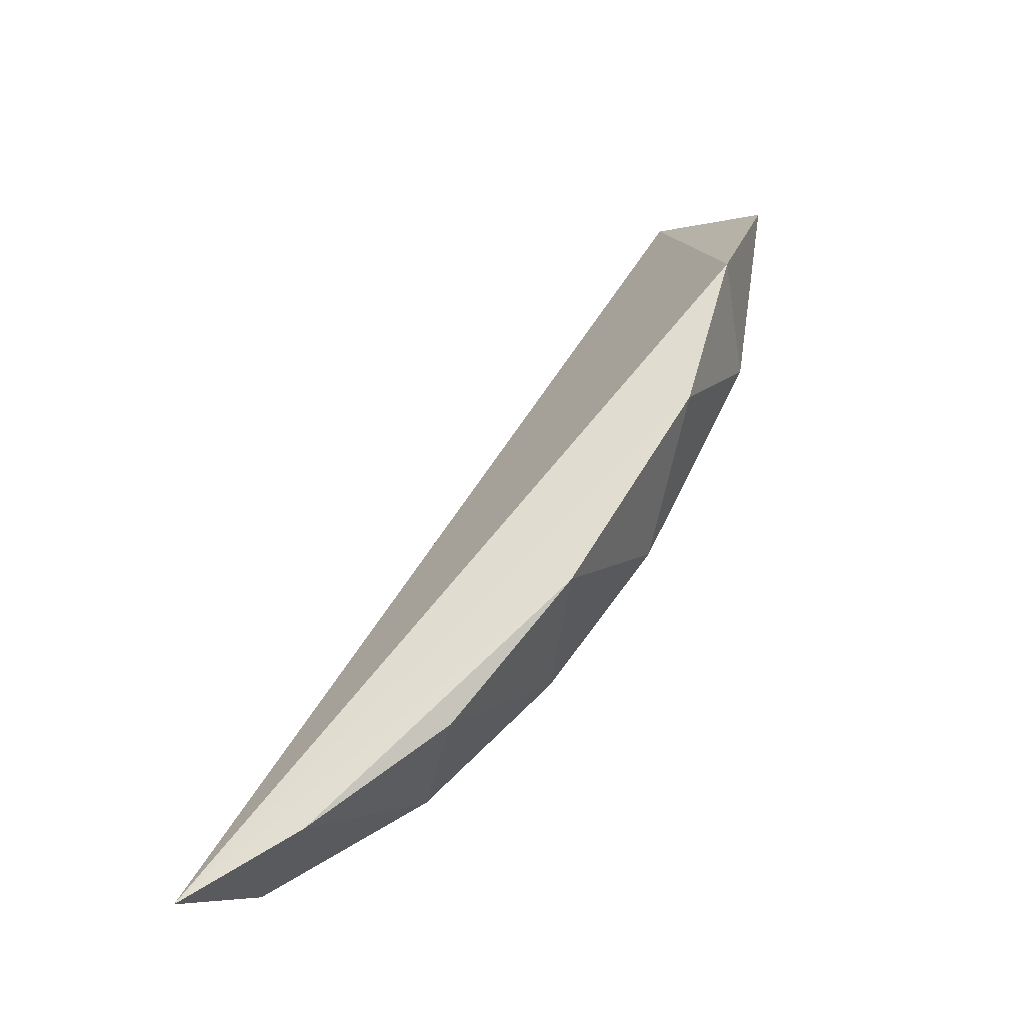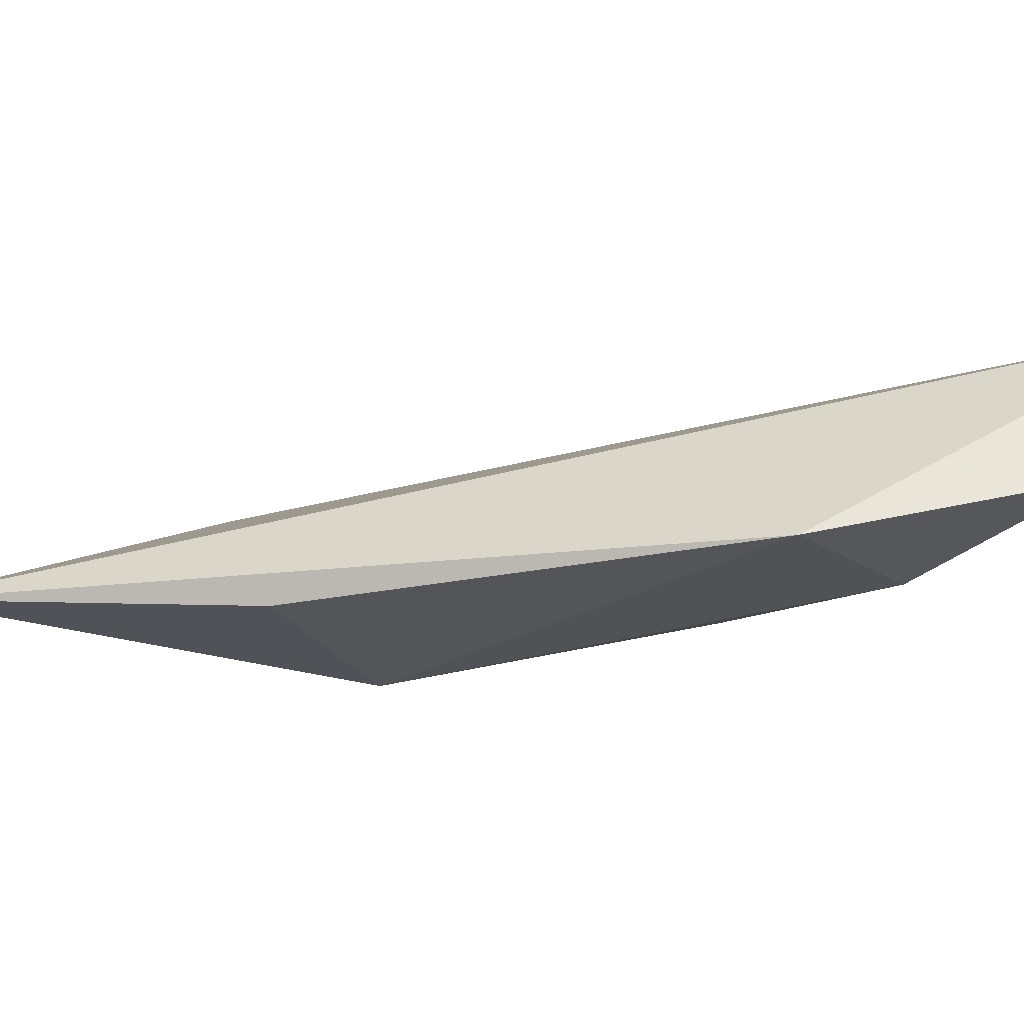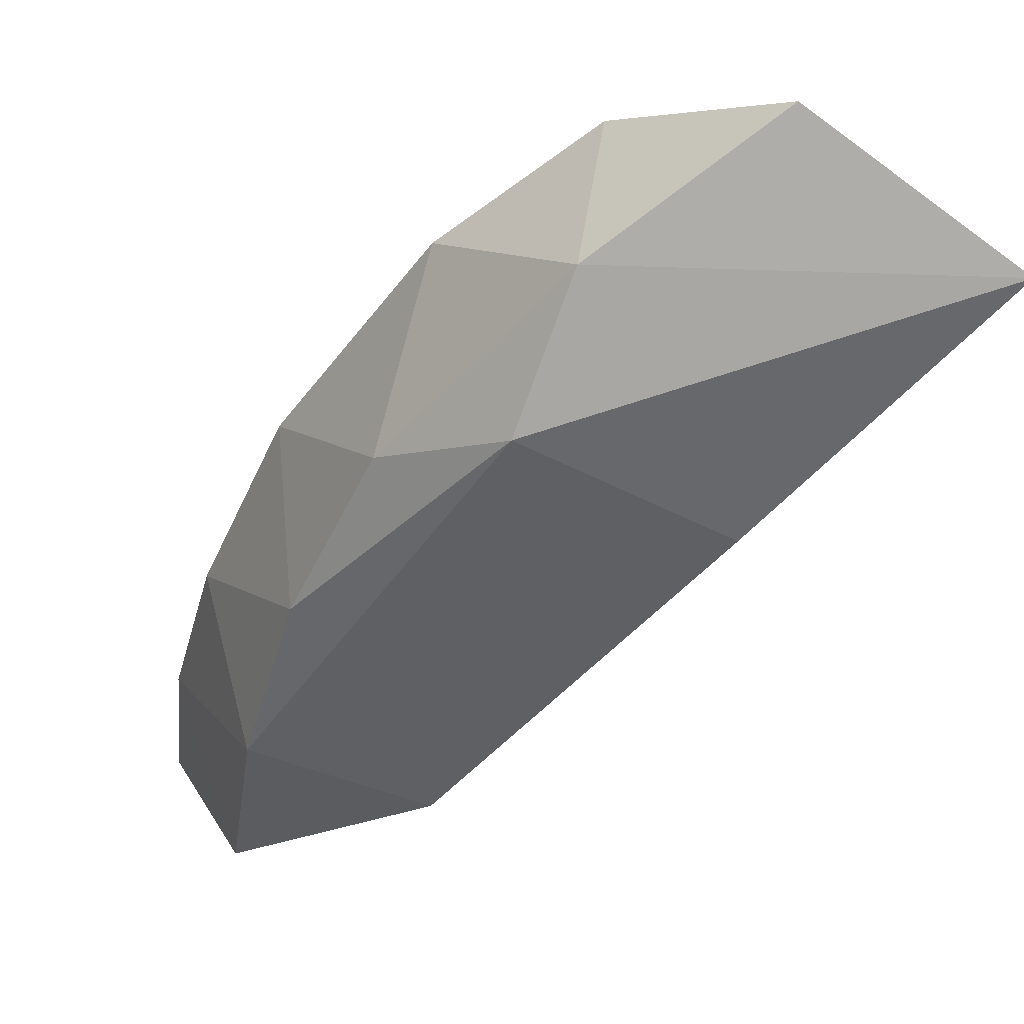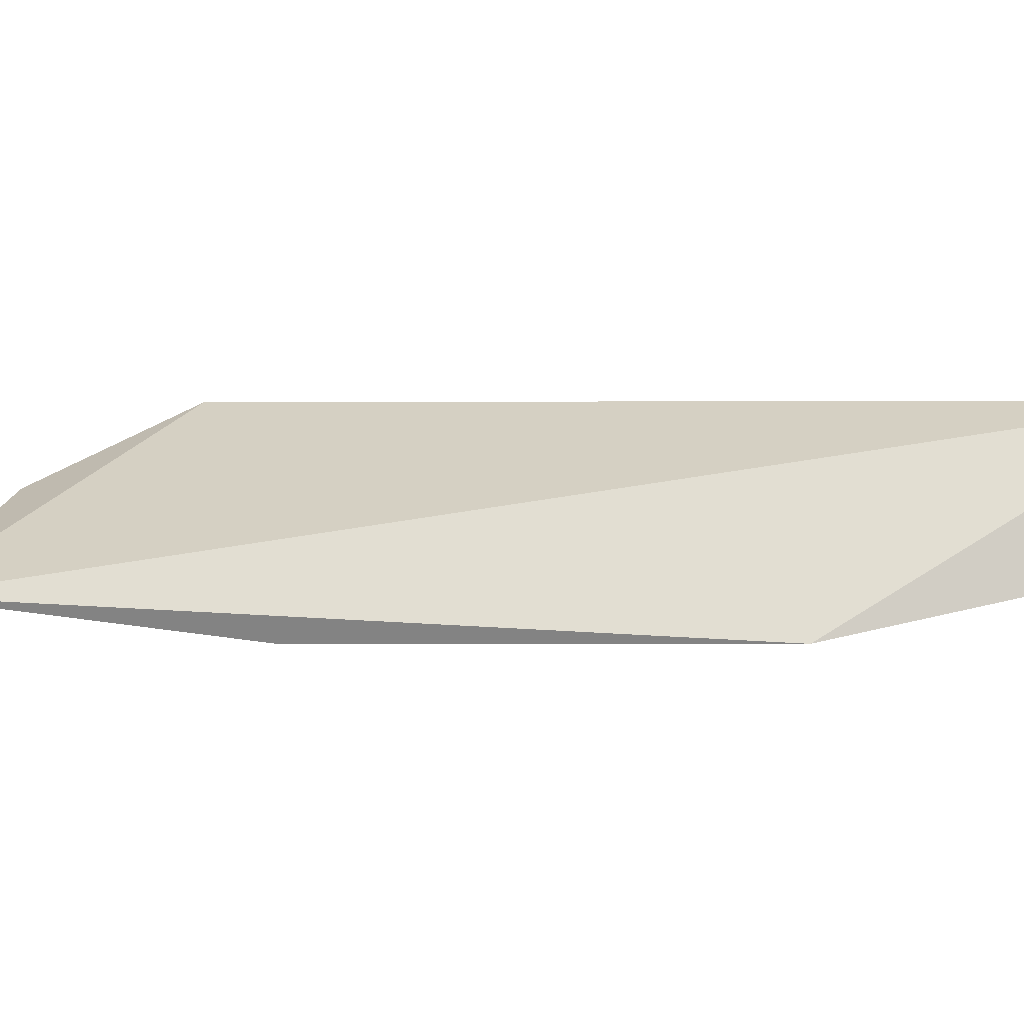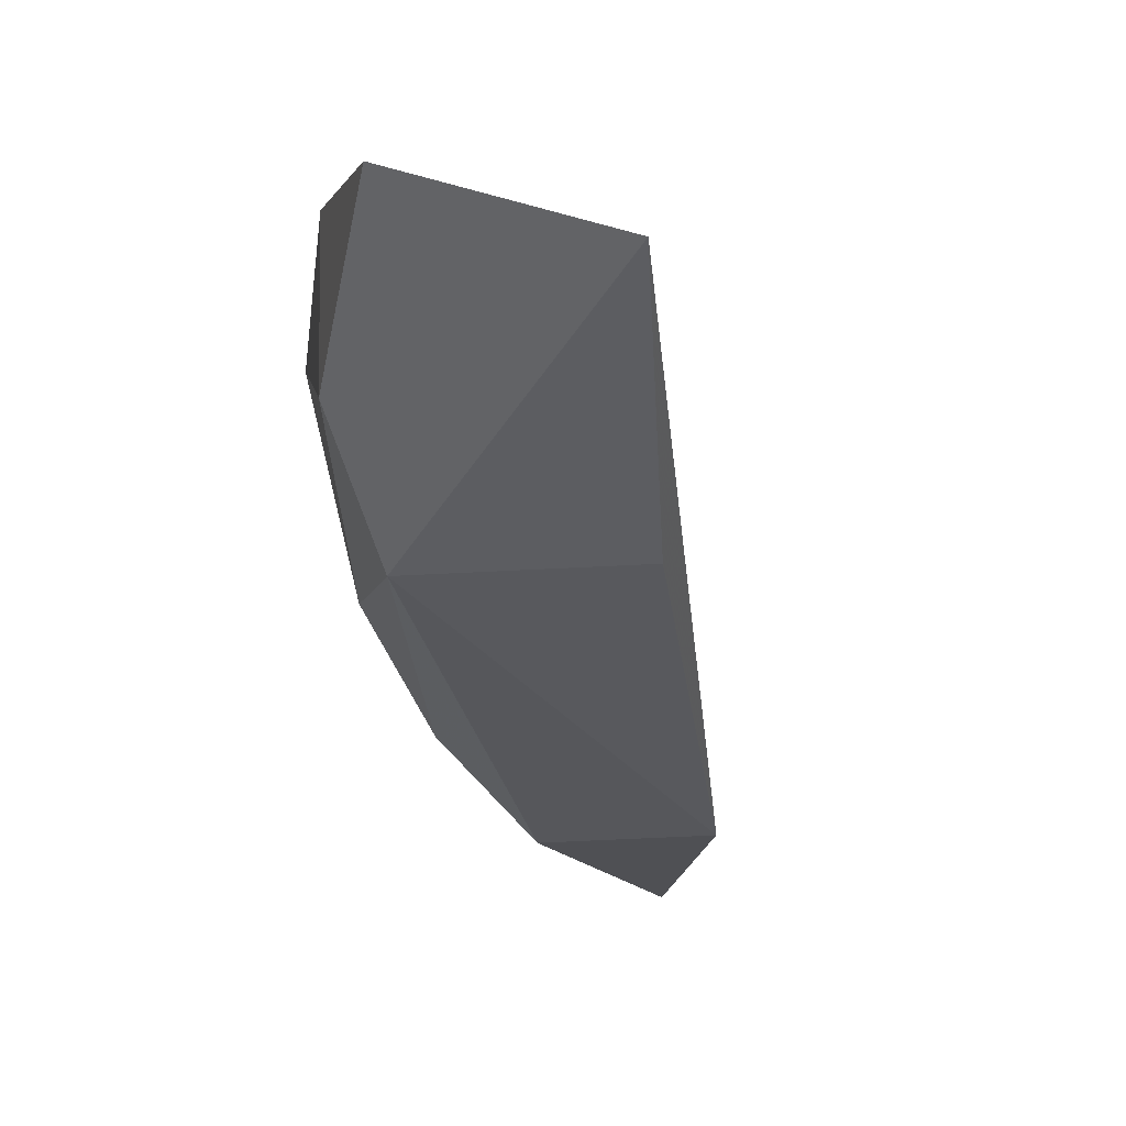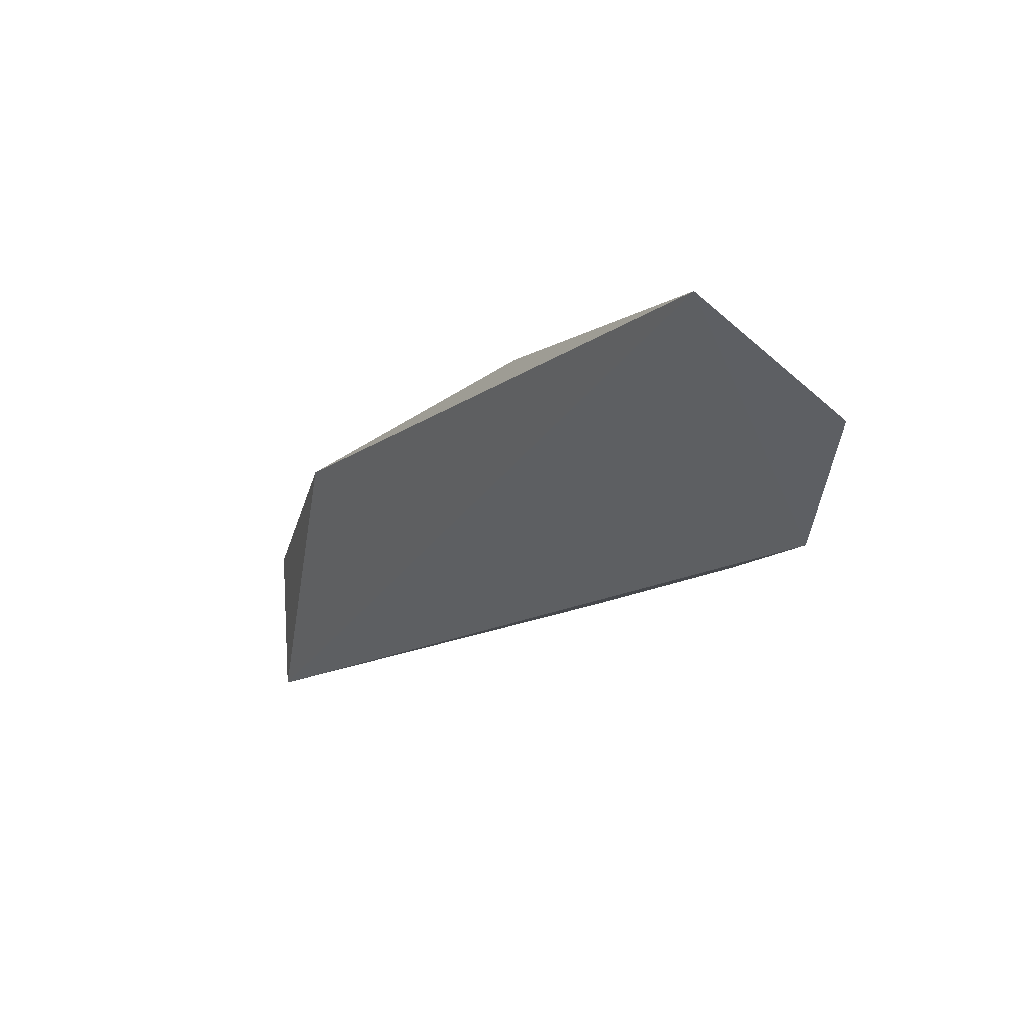
<metadata>
{"format":"obj","ext":"obj","renderer":"f3d","projection":"perspective","resolution":1024,"background":"white","views":[{"elev":-40.7,"azim":17.1,"up":"+Y"},{"elev":-30.7,"azim":-107.2,"up":"+Z"},{"elev":-42.0,"azim":111.7,"up":"+Z"},{"elev":-4.4,"azim":-112.9,"up":"+Z"},{"elev":-30.9,"azim":154.5,"up":"+Z"},{"elev":78.1,"azim":-8.3,"up":"+Y"}]}
</metadata>
<code>
v 0.04852 -0.06384 -0.001424
v 0.05855 -0.07763 0.001724
v 0.04147 -0.08734 0.003916
v 0.03922 -0.09596 0.01877
v 0.08812 0.00173 0.002904
v 0.07255 -0.02678 -0.001235
v 0.0881 -0.04022 0.0009535
v 0.05193 -0.08947 0.01819
v 0.07291 -0.0667 0.003693
v 0.06627 -0.07911 0.01669
v 0.07968 -0.06552 0.01902
v 0.09346 -0.04513 0.02038
v 0.09909 -0.02788 0.022
v 0.1021 -0.0115 0.01359
v 0.09732 -0.03109 0.008273
v 0.08505 -0.05364 0.006393
f 1 2 3
f 1 3 4
f 1 4 5
f 1 5 6
f 1 6 7
f 1 7 2
f 2 8 3
f 2 7 9
f 2 9 10
f 2 10 8
f 3 8 4
f 4 8 11
f 4 11 12
f 4 12 13
f 4 13 5
f 5 14 15
f 5 15 7
f 5 7 6
f 5 13 14
f 7 16 9
f 7 15 16
f 8 10 11
f 9 11 10
f 9 16 11
f 11 16 12
f 12 16 15
f 12 15 13
f 13 15 14

</code>
